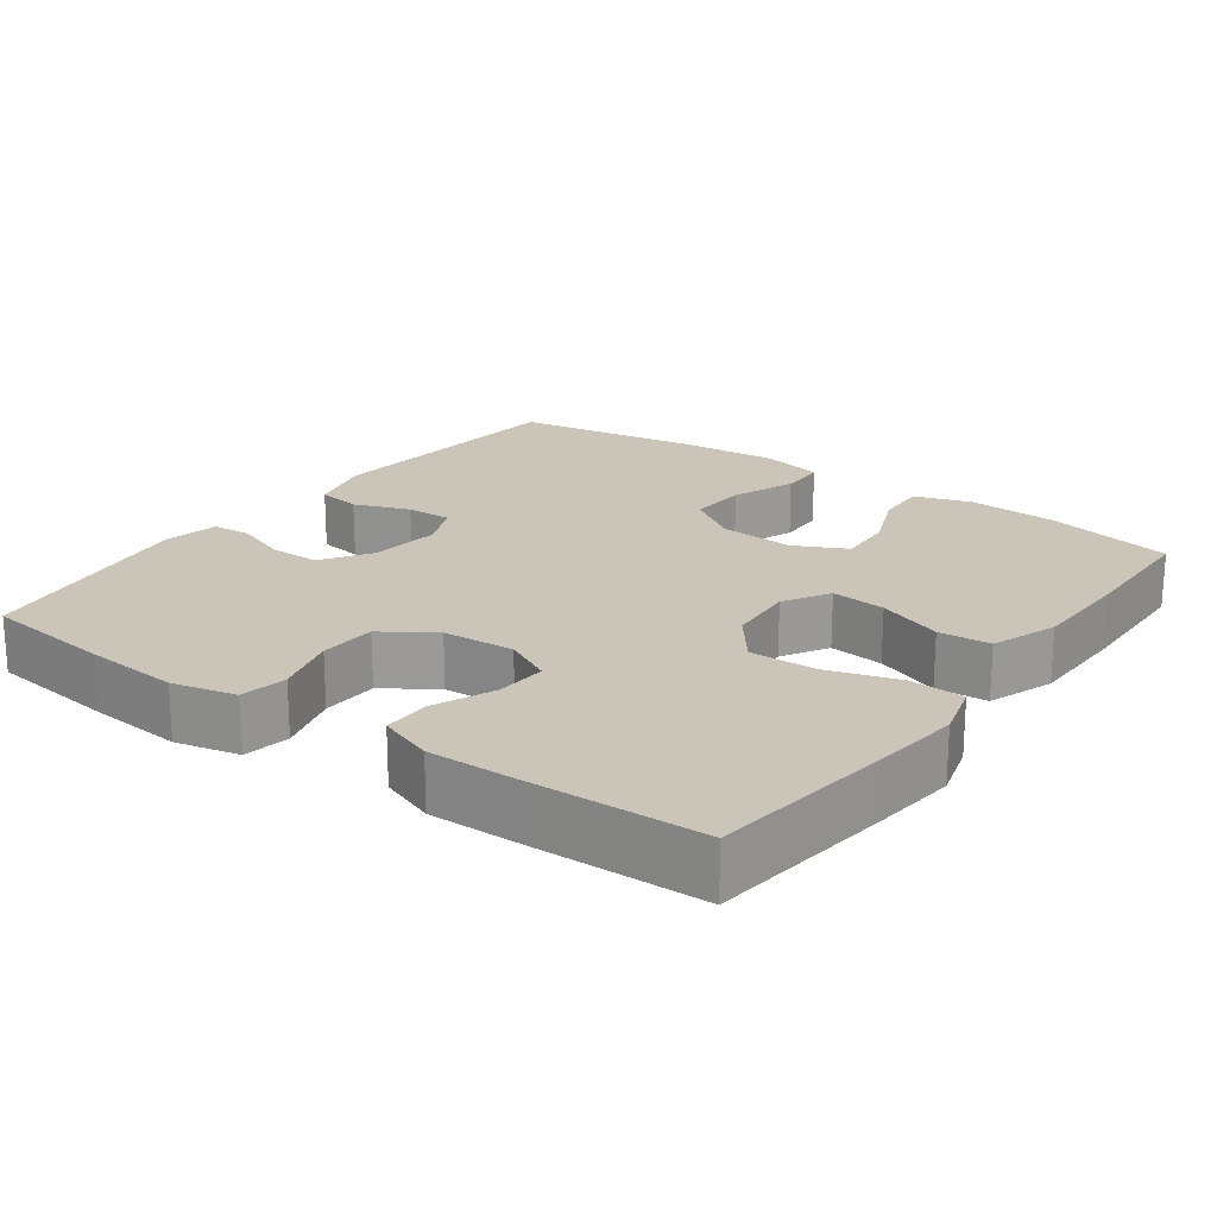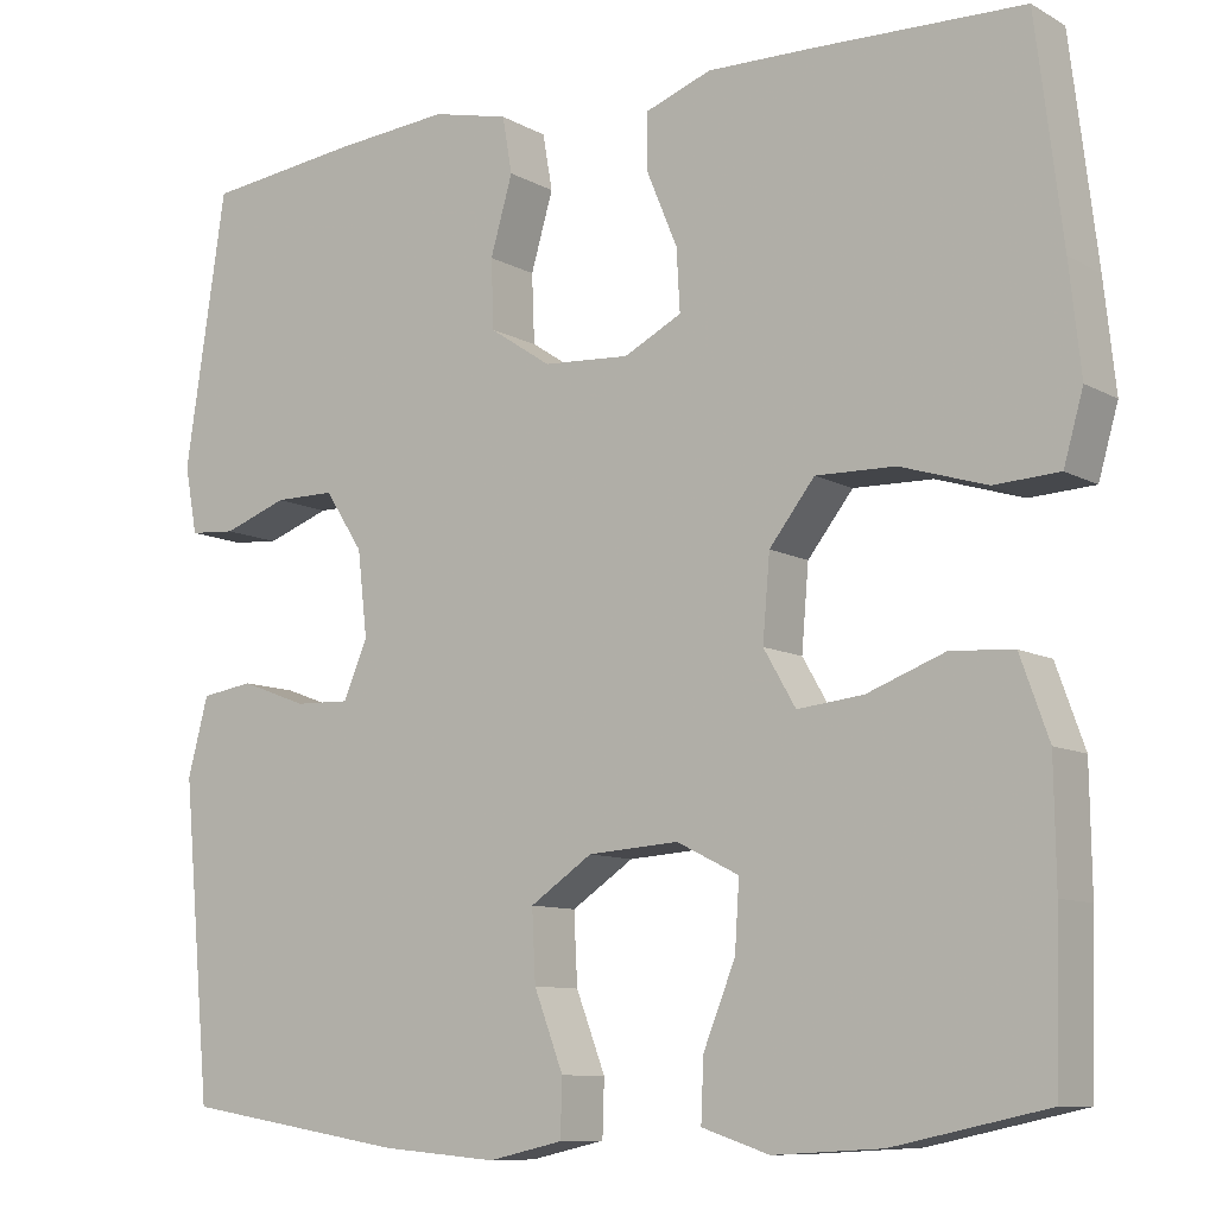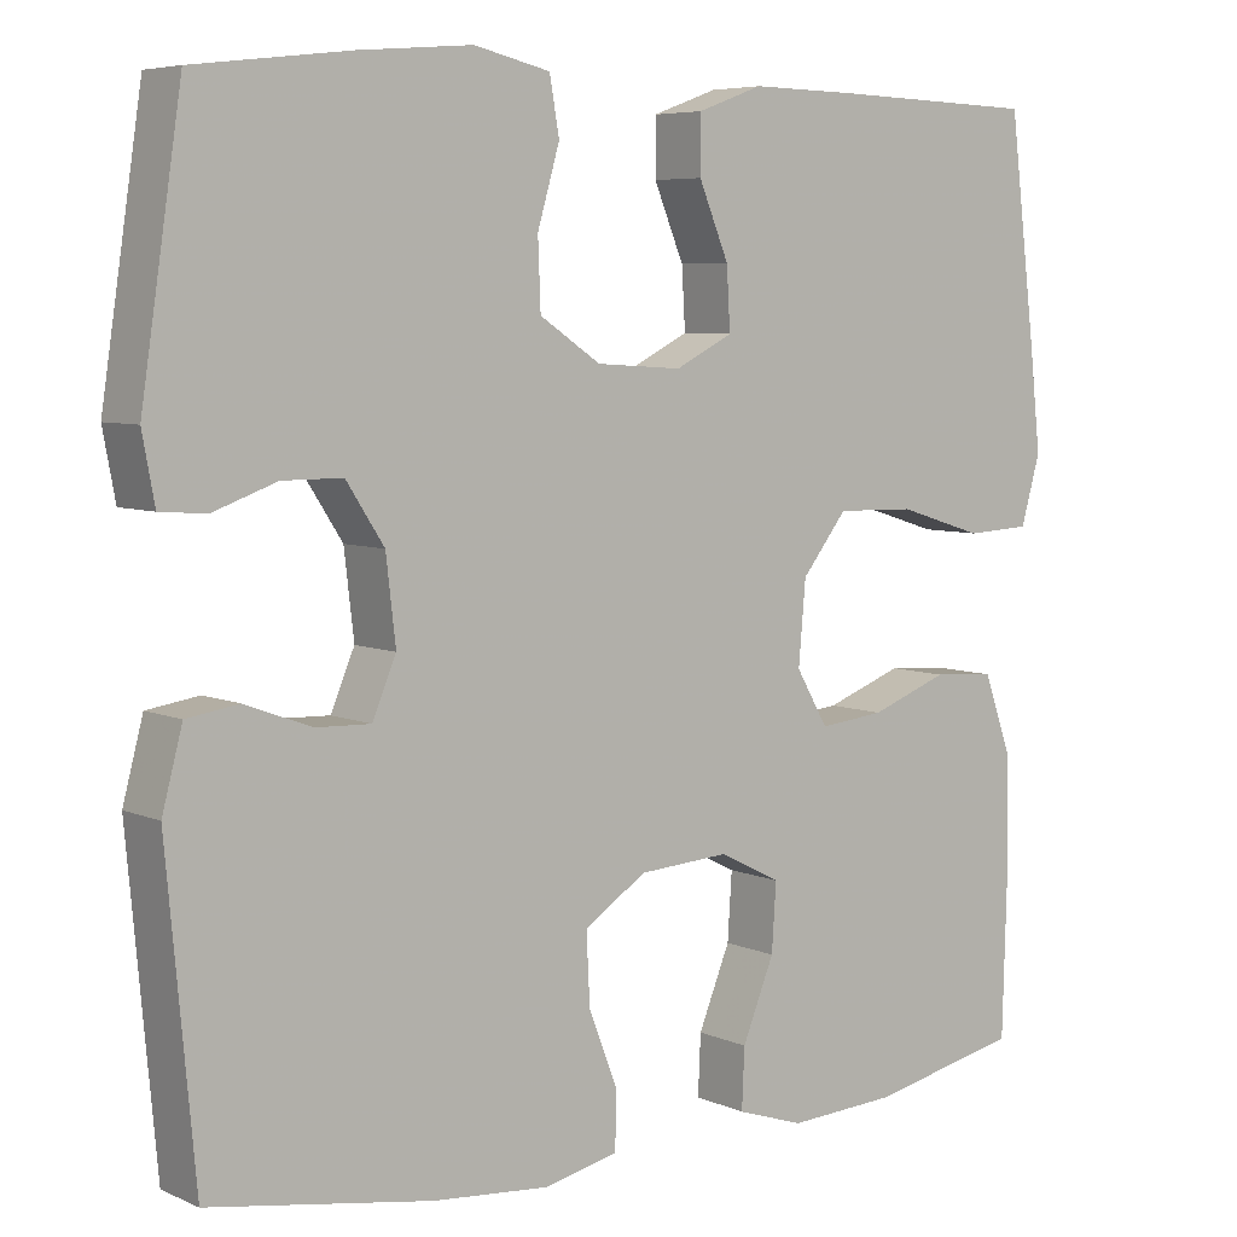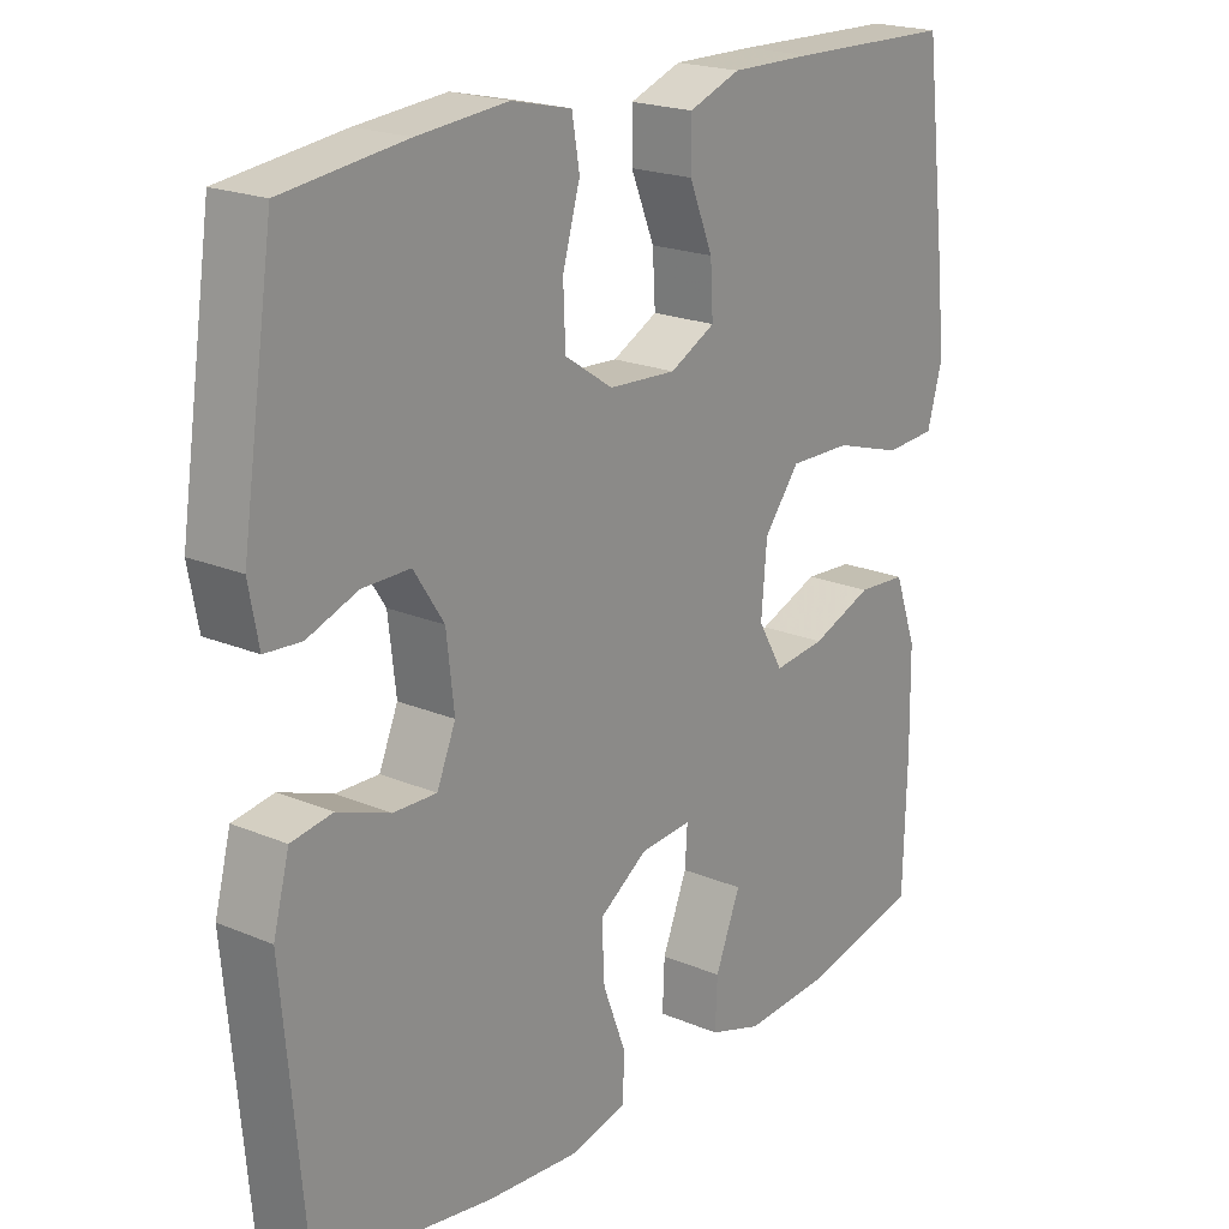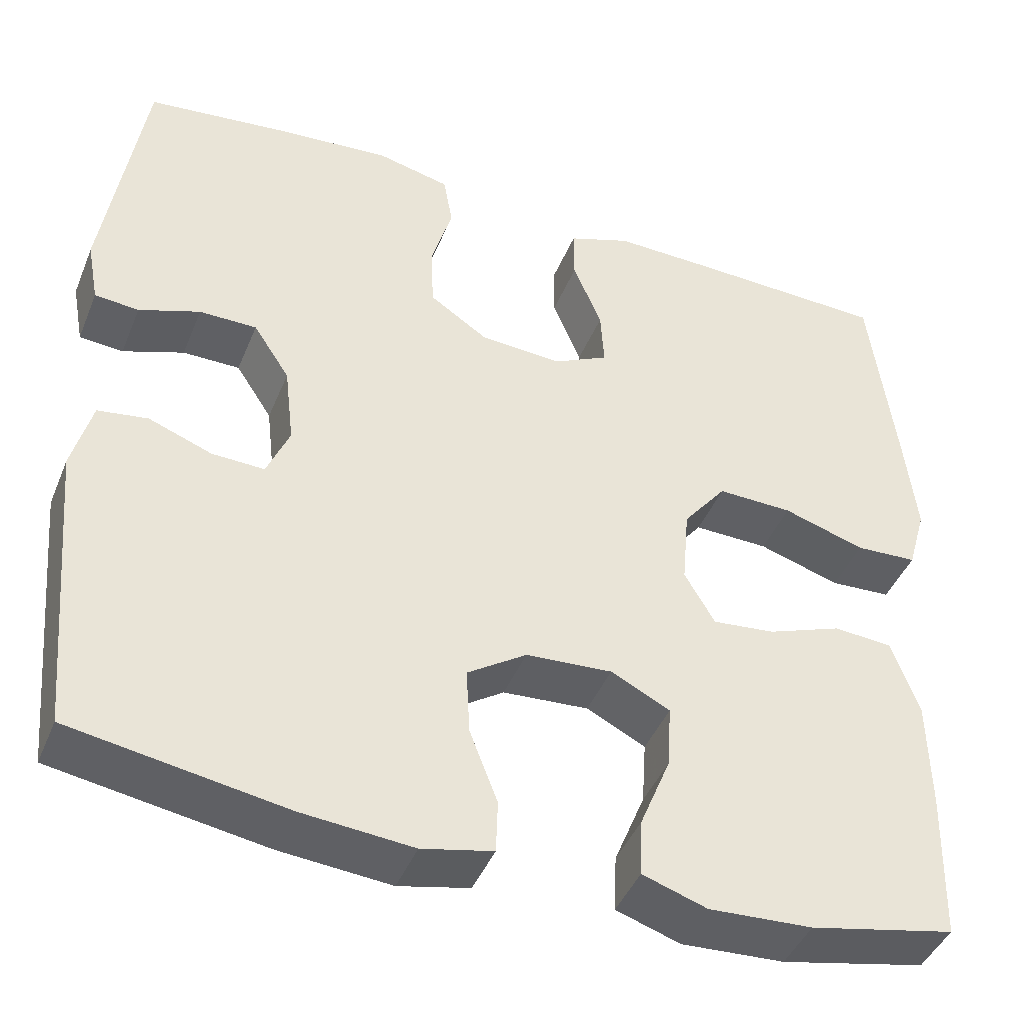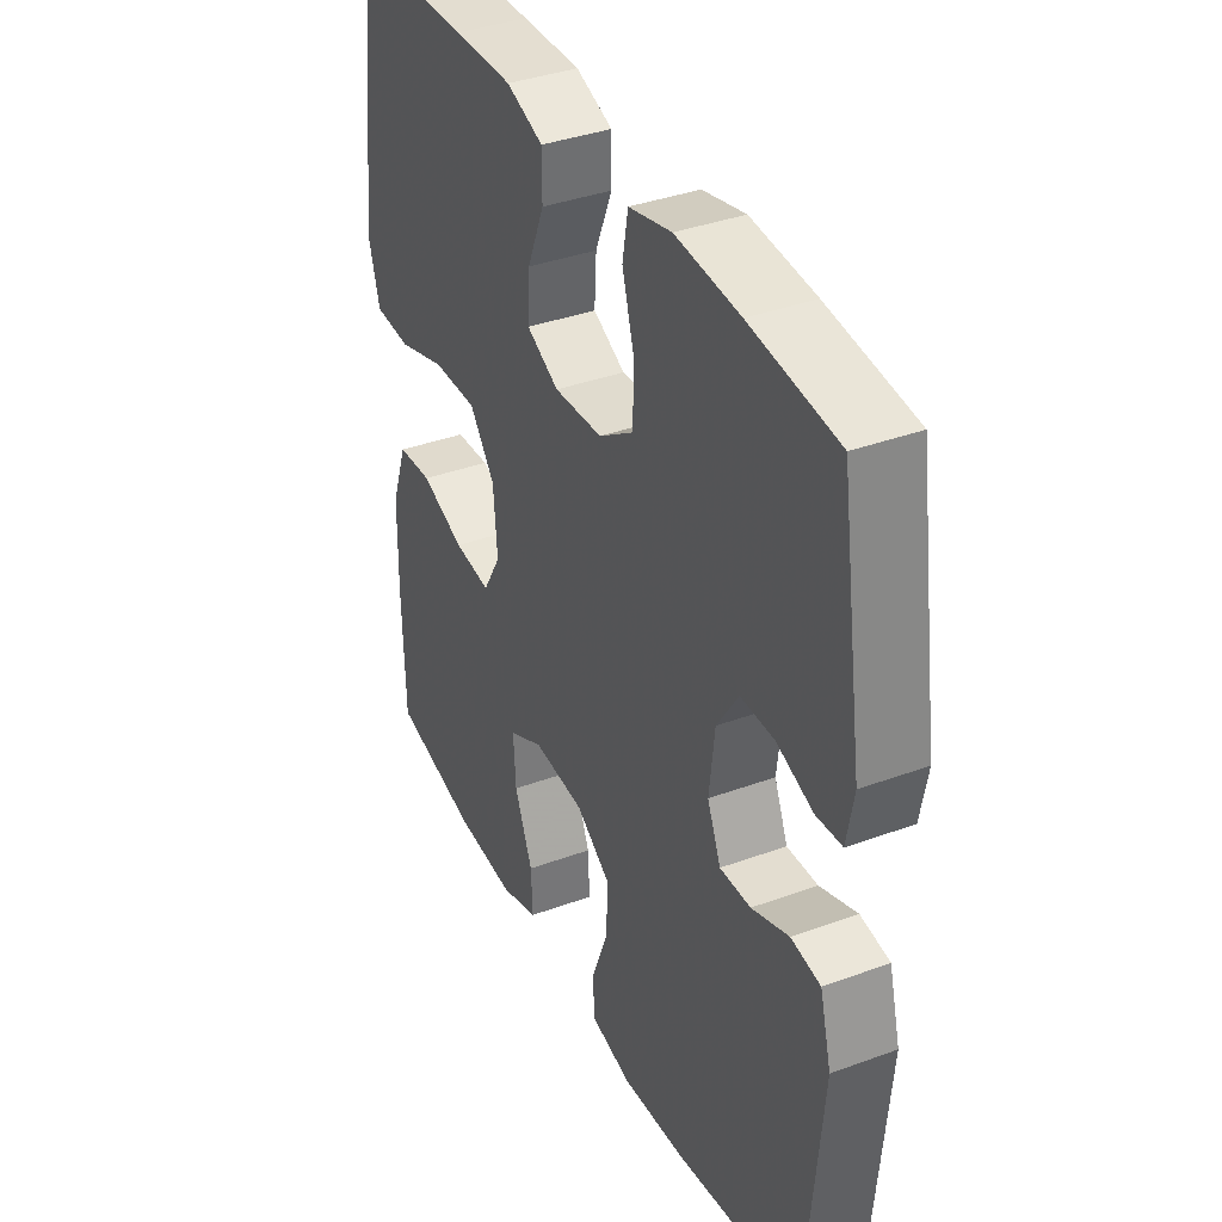
<metadata>
{"format":"obj","ext":"obj","renderer":"f3d","projection":"perspective","resolution":1024,"background":"white","views":[{"elev":20.5,"azim":36.1,"up":"+Y"},{"elev":-9.5,"azim":35.4,"up":"+Z"},{"elev":6.1,"azim":-37.9,"up":"+Z"},{"elev":20.5,"azim":-52.6,"up":"+Z"},{"elev":-43.6,"azim":-21.4,"up":"+Z"},{"elev":37.4,"azim":-115.2,"up":"+Z"}]}
</metadata>
<code>
v -0.5 0.07 0.5
v -0.325 0.07 0.521
v -0.196 0.07 0.532
v -0.11 0.07 0.512
v -0.099 0.07 0.449
v -0.124 0.07 0.363
v -0.121 0.07 0.286
v -0.052 0.07 0.24
v 0.045 0.07 0.234
v 0.11 0.07 0.267
v 0.106 0.07 0.336
v 0.072 0.07 0.418
v 0.072 0.07 0.482
v 0.146 0.07 0.509
v 0.264 0.07 0.507
v 0.5 0.07 0.5
v 0.53 0.07 0.255
v 0.543 0.07 0.135
v 0.521 0.07 0.058
v 0.448 0.07 0.054
v 0.351 0.07 0.084
v 0.262 0.07 0.086
v 0.211 0.07 0.021
v 0.203 0.07 -0.072
v 0.239 0.07 -0.134
v 0.313 0.07 -0.126
v 0.401 0.07 -0.093
v 0.471 0.07 -0.098
v 0.503 0.07 -0.187
v 0.505 0.07 -0.321
v 0.5 0.07 -0.5
v 0.328 0.07 -0.537
v 0.206 0.07 -0.544
v 0.13 0.07 -0.519
v 0.133 0.07 -0.451
v 0.169 0.07 -0.362
v 0.174 0.07 -0.286
v 0.104 0.07 -0.251
v 0.002 0.07 -0.258
v -0.068 0.07 -0.305
v -0.064 0.07 -0.384
v -0.031 0.07 -0.47
v -0.033 0.07 -0.533
v -0.117 0.07 -0.552
v -0.248 0.07 -0.541
v -0.5 0.07 -0.5
v -0.532 0.07 -0.149
v -0.509 0.07 -0.062
v -0.45 0.07 -0.053
v -0.375 0.07 -0.081
v -0.313 0.07 -0.083
v -0.286 0.07 -0.019
v -0.297 0.07 0.076
v -0.34 0.07 0.142
v -0.408 0.07 0.142
v -0.48 0.07 0.116
v -0.532 0.07 0.12
v -0.546 0.07 0.195
v -0.5 0 0.5
v -0.325 0 0.521
v -0.196 0 0.532
v -0.11 0 0.512
v -0.099 0 0.449
v -0.124 0 0.363
v -0.121 0 0.286
v -0.052 0 0.24
v 0.045 0 0.234
v 0.11 0 0.267
v 0.106 0 0.336
v 0.072 0 0.418
v 0.072 0 0.482
v 0.146 0 0.509
v 0.264 0 0.507
v 0.5 0 0.5
v 0.53 0 0.255
v 0.543 0 0.135
v 0.521 0 0.058
v 0.448 0 0.054
v 0.351 0 0.084
v 0.262 0 0.086
v 0.211 0 0.021
v 0.203 0 -0.072
v 0.239 0 -0.134
v 0.313 0 -0.126
v 0.401 0 -0.093
v 0.471 0 -0.098
v 0.503 0 -0.187
v 0.505 0 -0.321
v 0.5 0 -0.5
v 0.328 0 -0.537
v 0.206 0 -0.544
v 0.13 0 -0.519
v 0.133 0 -0.451
v 0.169 0 -0.362
v 0.174 0 -0.286
v 0.104 0 -0.251
v 0.002 0 -0.258
v -0.068 0 -0.305
v -0.064 0 -0.384
v -0.031 0 -0.47
v -0.033 0 -0.533
v -0.117 0 -0.552
v -0.248 0 -0.541
v -0.5 0 -0.5
v -0.532 0 -0.149
v -0.509 0 -0.062
v -0.45 0 -0.053
v -0.375 0 -0.081
v -0.313 0 -0.083
v -0.286 0 -0.019
v -0.297 0 0.076
v -0.34 0 0.142
v -0.408 0 0.142
v -0.48 0 0.116
v -0.532 0 0.12
v -0.546 0 0.195
f 4 5 6
f 3 4 6
f 2 3 6
f 1 2 6
f 58 1 6
f 57 58 6
f 56 57 6
f 55 56 6
f 54 55 6 7
f 53 54 7 8
f 52 53 8 9
f 51 52 9 10
f 48 49 50
f 47 48 50
f 46 47 50
f 45 46 50
f 44 45 50
f 43 44 50
f 42 43 50
f 41 42 50
f 40 41 50 51
f 39 40 51 10
f 34 35 36
f 33 34 36
f 32 33 36
f 31 32 36
f 30 31 36
f 29 30 36
f 28 29 36
f 27 28 36
f 26 27 36
f 25 26 36 37
f 24 25 37 38
f 19 20 21
f 18 19 21
f 17 18 21
f 16 17 21
f 15 16 21
f 14 15 21
f 13 14 21
f 12 13 21
f 11 12 21
f 10 11 21 22
f 38 39 10
f 24 38 10
f 23 24 10
f 10 22 23
f 64 63 62
f 64 62 61
f 64 61 60
f 64 60 59
f 64 59 116
f 64 116 115
f 64 115 114
f 64 114 113
f 65 64 113 112
f 66 65 112 111
f 67 66 111 110
f 68 67 110 109
f 108 107 106
f 108 106 105
f 108 105 104
f 108 104 103
f 108 103 102
f 108 102 101
f 108 101 100
f 108 100 99
f 109 108 99 98
f 68 109 98 97
f 94 93 92
f 94 92 91
f 94 91 90
f 94 90 89
f 94 89 88
f 94 88 87
f 94 87 86
f 94 86 85
f 94 85 84
f 95 94 84 83
f 96 95 83 82
f 79 78 77
f 79 77 76
f 79 76 75
f 79 75 74
f 79 74 73
f 79 73 72
f 79 72 71
f 79 71 70
f 79 70 69
f 80 79 69 68
f 68 97 96
f 68 96 82
f 68 82 81
f 81 80 68
f 1 59 60 2
f 2 60 61 3
f 3 61 62 4
f 4 62 63 5
f 5 63 64 6
f 6 64 65 7
f 7 65 66 8
f 8 66 67 9
f 9 67 68 10
f 10 68 69 11
f 11 69 70 12
f 12 70 71 13
f 13 71 72 14
f 14 72 73 15
f 15 73 74 16
f 16 74 75 17
f 17 75 76 18
f 18 76 77 19
f 19 77 78 20
f 20 78 79 21
f 21 79 80 22
f 22 80 81 23
f 23 81 82 24
f 24 82 83 25
f 25 83 84 26
f 26 84 85 27
f 27 85 86 28
f 28 86 87 29
f 29 87 88 30
f 30 88 89 31
f 31 89 90 32
f 32 90 91 33
f 33 91 92 34
f 34 92 93 35
f 35 93 94 36
f 36 94 95 37
f 37 95 96 38
f 38 96 97 39
f 39 97 98 40
f 40 98 99 41
f 41 99 100 42
f 42 100 101 43
f 43 101 102 44
f 44 102 103 45
f 45 103 104 46
f 46 104 105 47
f 47 105 106 48
f 48 106 107 49
f 49 107 108 50
f 50 108 109 51
f 51 109 110 52
f 52 110 111 53
f 53 111 112 54
f 54 112 113 55
f 55 113 114 56
f 56 114 115 57
f 57 115 116 58
f 58 116 59 1

</code>
